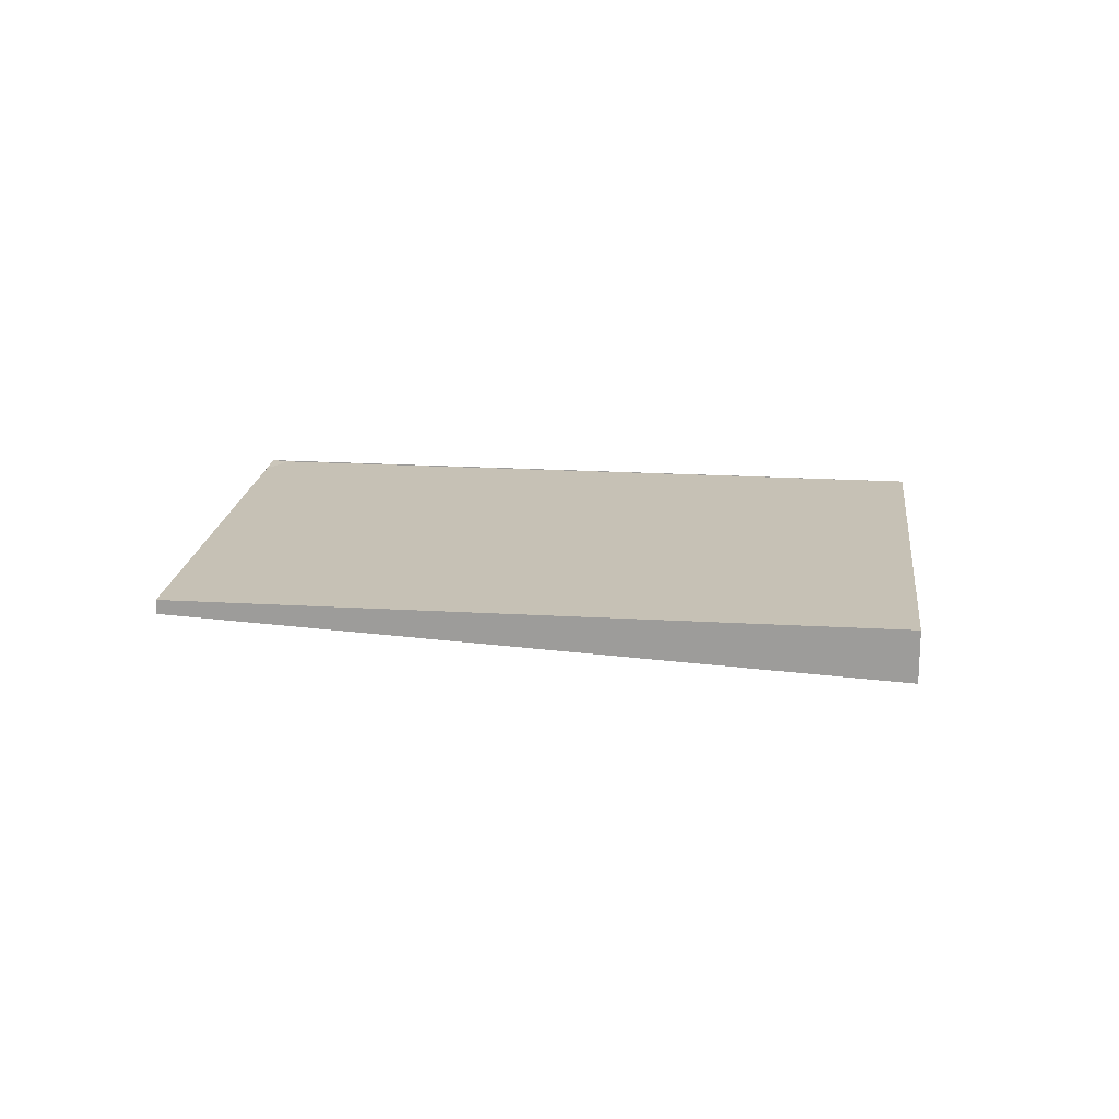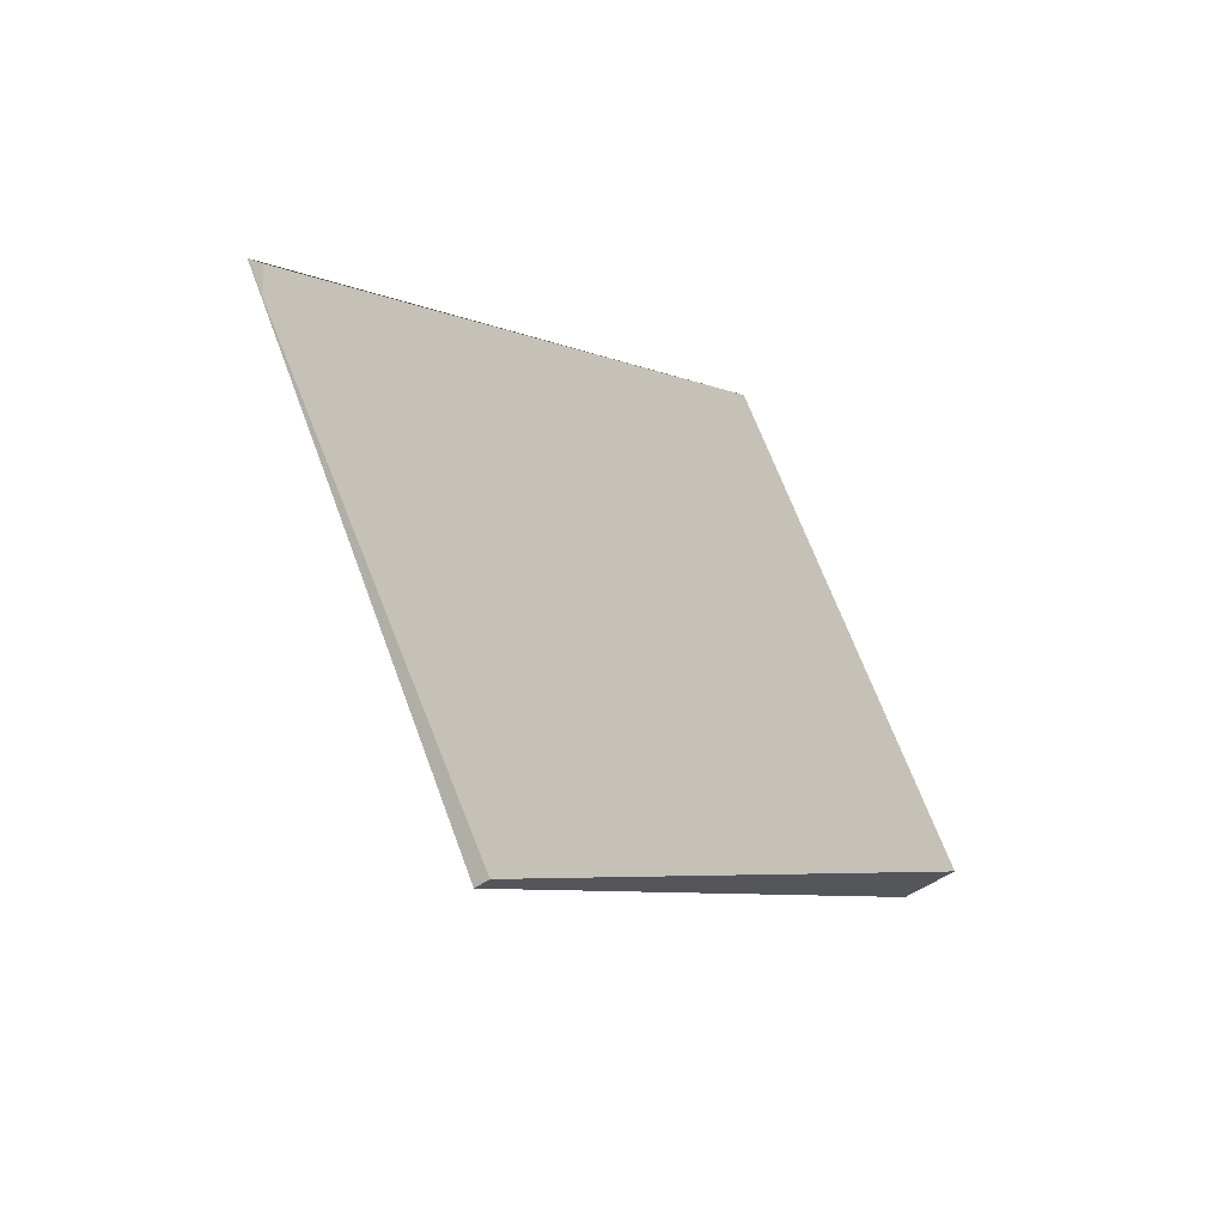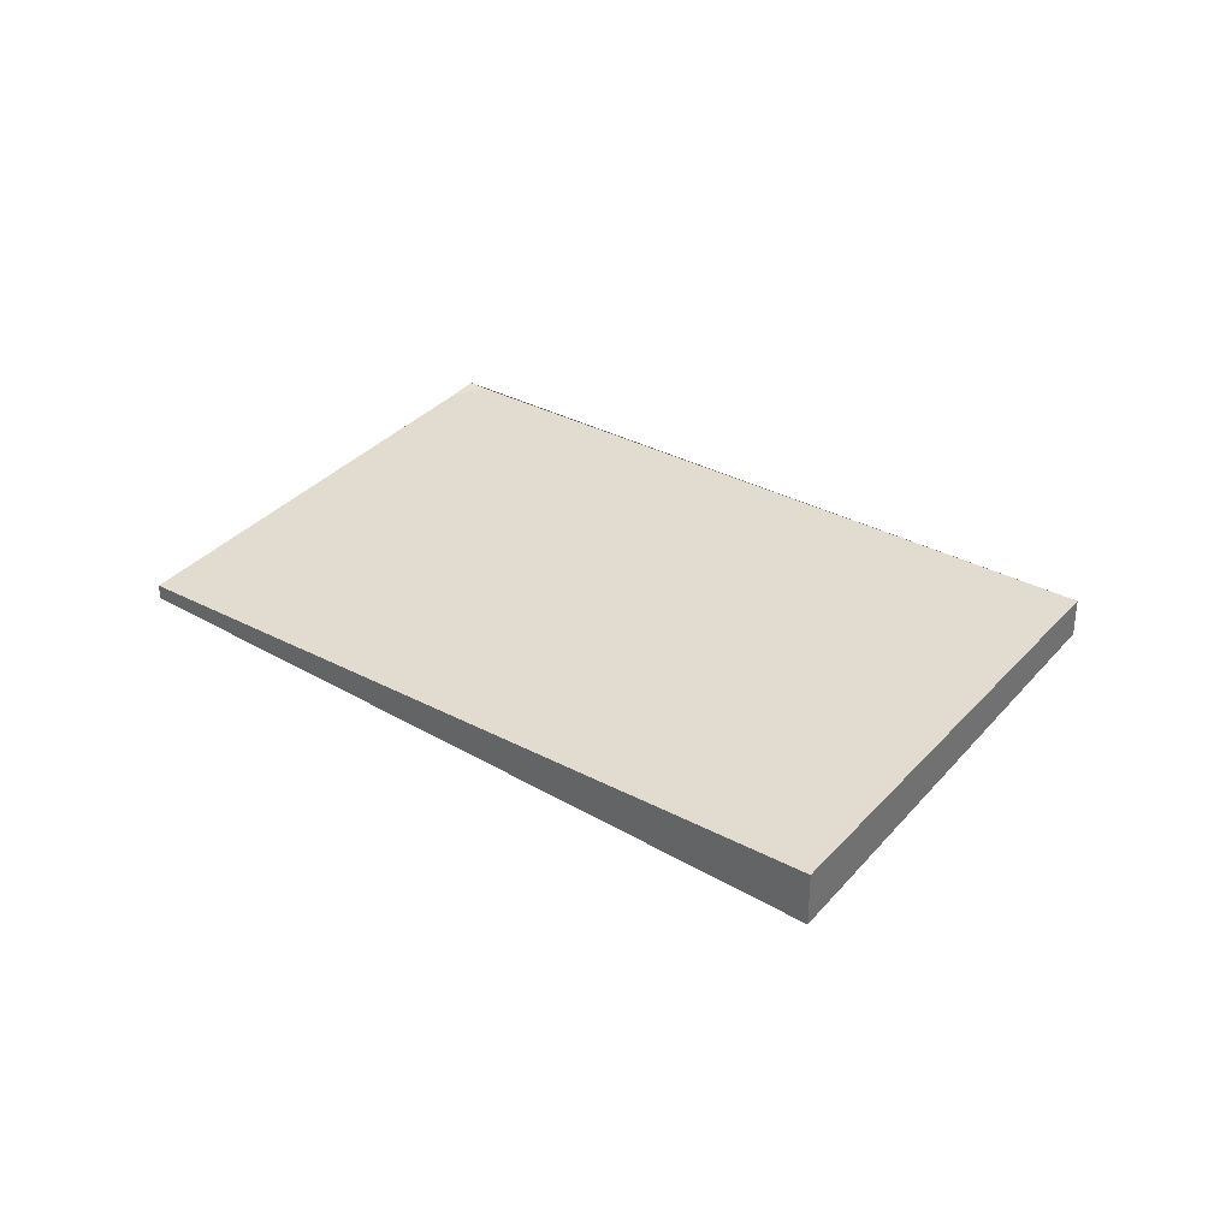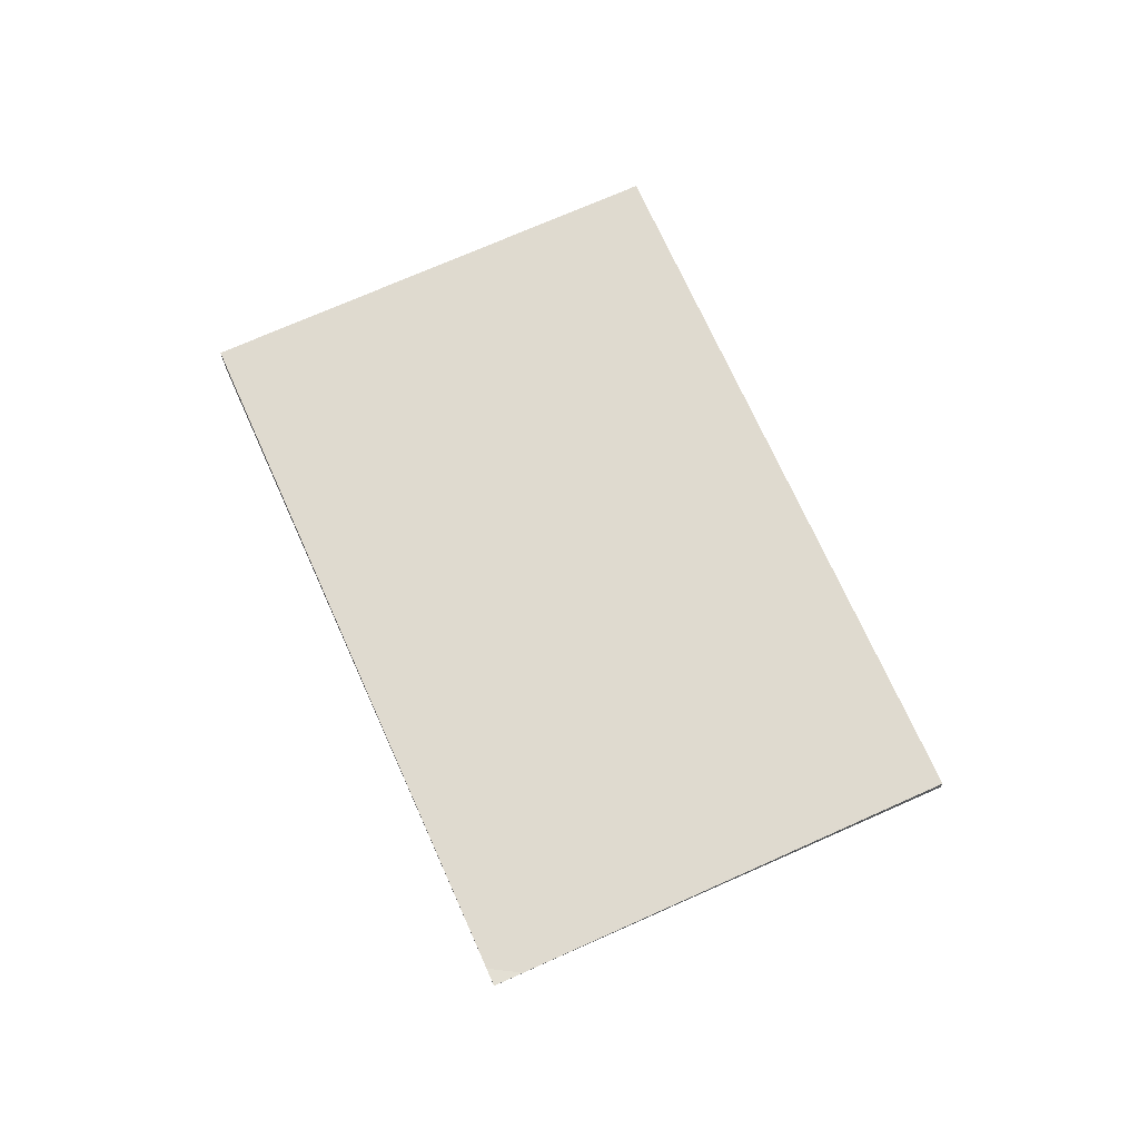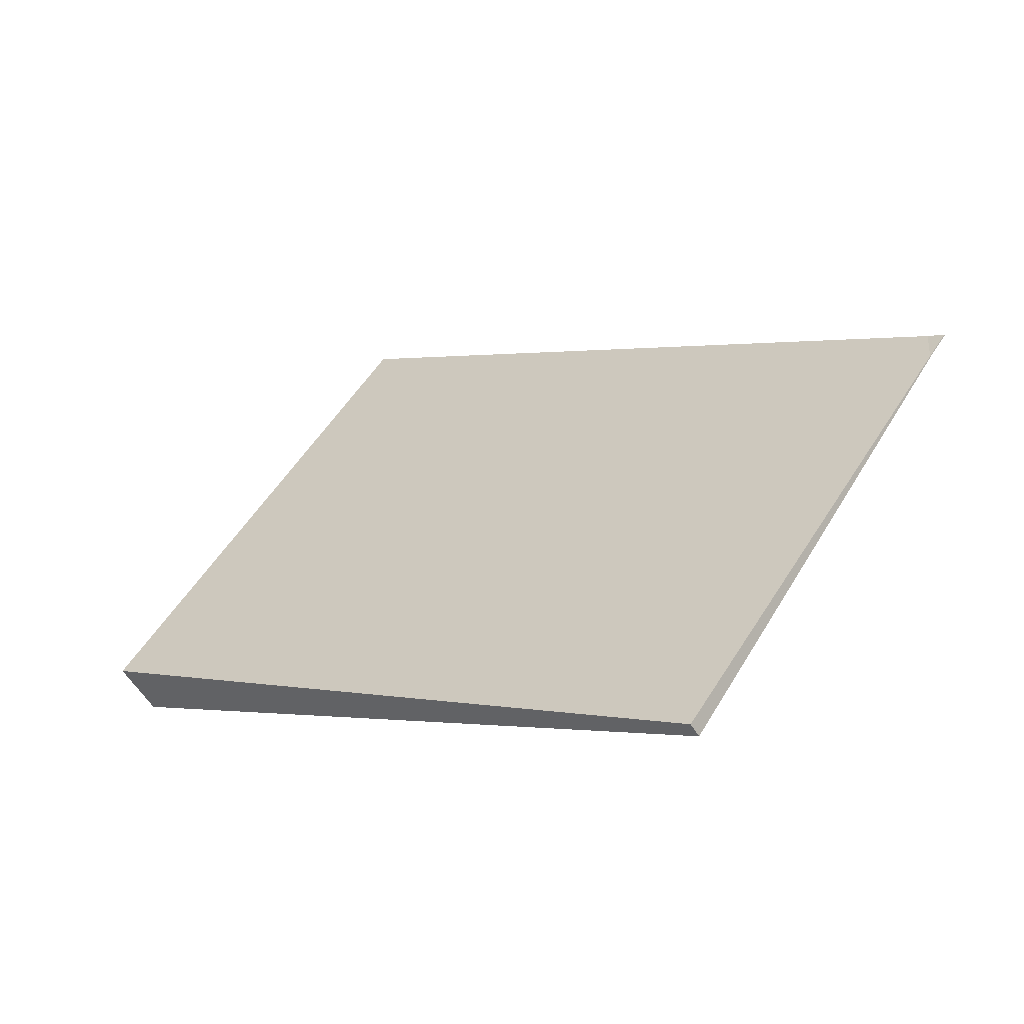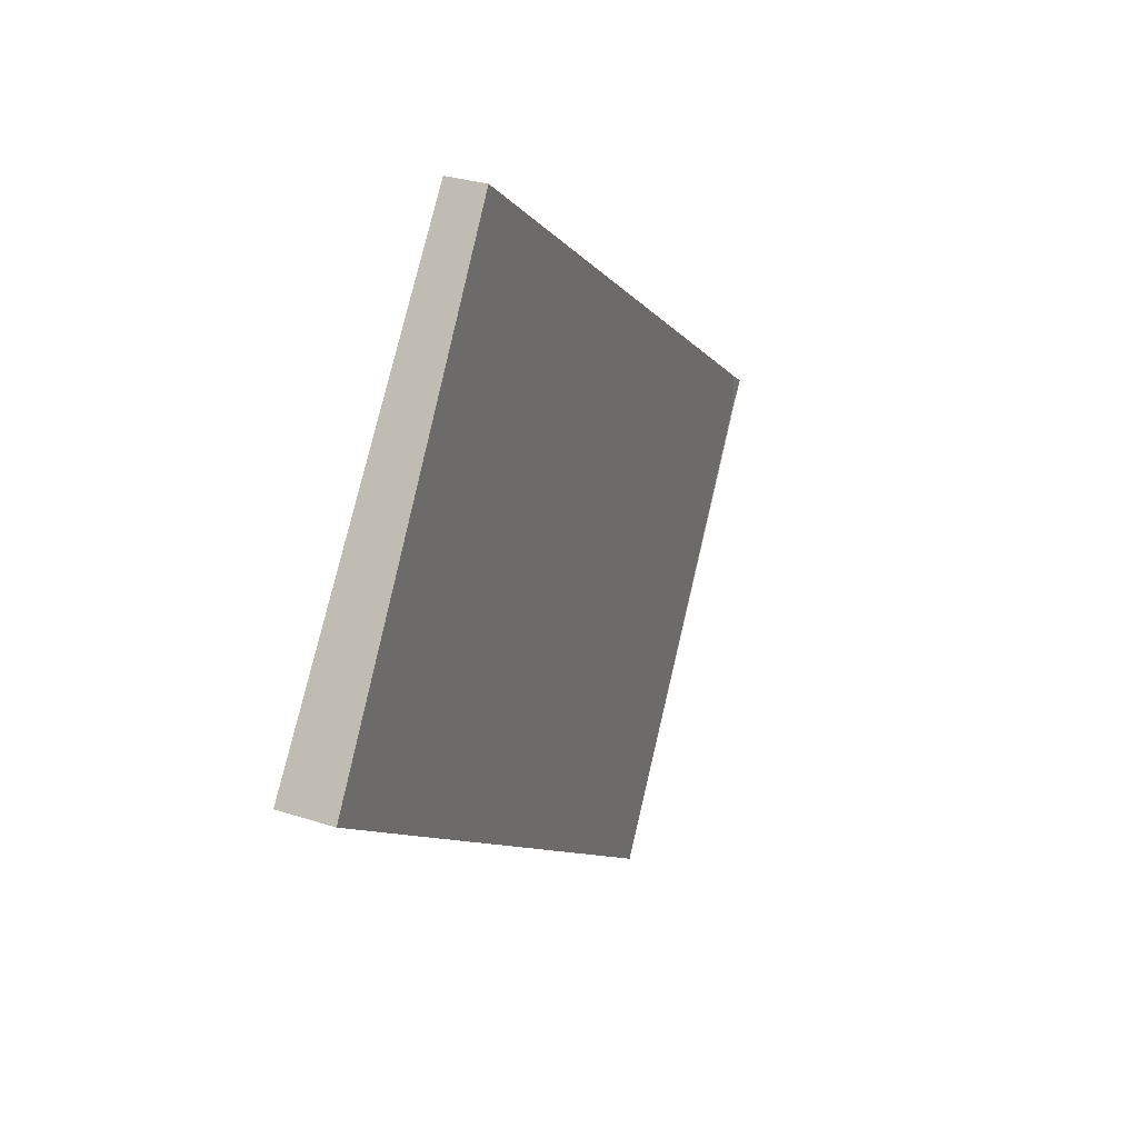
<metadata>
{"format":"obj","ext":"obj","renderer":"f3d","projection":"perspective","resolution":1024,"background":"white","views":[{"elev":18.7,"azim":41.6,"up":"+Z"},{"elev":-46.9,"azim":-50.4,"up":"+Y"},{"elev":34.5,"azim":70.4,"up":"+Z"},{"elev":70.8,"azim":-79.0,"up":"+Z"},{"elev":-55.9,"azim":-149.3,"up":"+Y"},{"elev":29.1,"azim":116.1,"up":"+Y"}]}
</metadata>
<code>
v -2333 -291.2 0.004001
v -2331 -289.5 -0.1563
v -2329 -291.1 -0.2194
v -2332 -292.8 -0.05909
v -2331 -289.5 -0.1563
v -2333 -291.2 0.004001
v -2333 -291.2 0
v -2331 -289.5 0
v -2329 -291.1 -0.2194
v -2331 -289.5 -0.1563
v -2331 -289.5 0
v -2329 -291.1 0
v -2332 -292.8 -0.05909
v -2329 -291.1 -0.2194
v -2329 -291.1 0
v -2332 -292.8 0
v -2333 -291.2 0.004001
v -2332 -292.8 -0.05909
v -2332 -292.8 0
v -2333 -291.2 0
v -2333 -291.2 0
v -2331 -289.5 0
v -2329 -291.1 0
v -2332 -292.8 0
f 2 3 4 1
f 6 7 8 5
f 10 11 12 9
f 14 15 16 13
f 18 19 20 17
f 22 23 24 21

</code>
